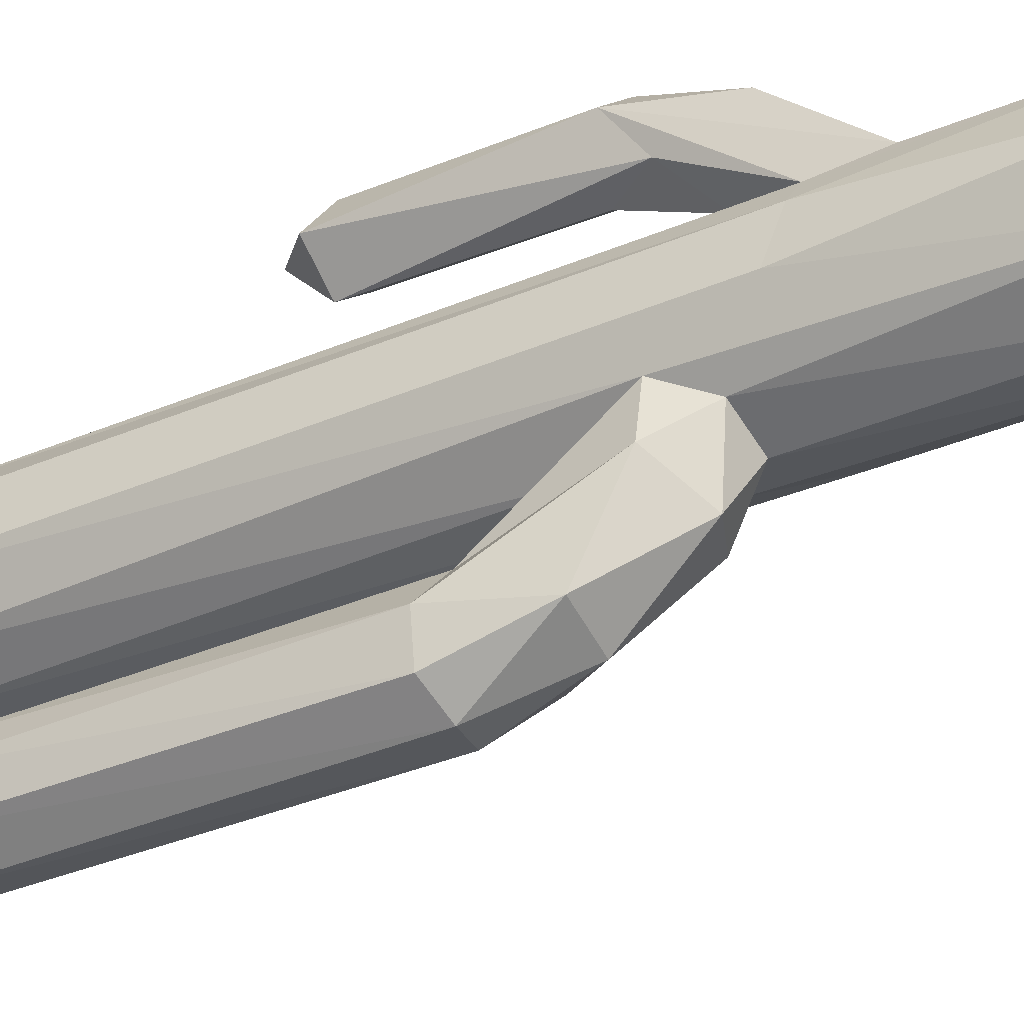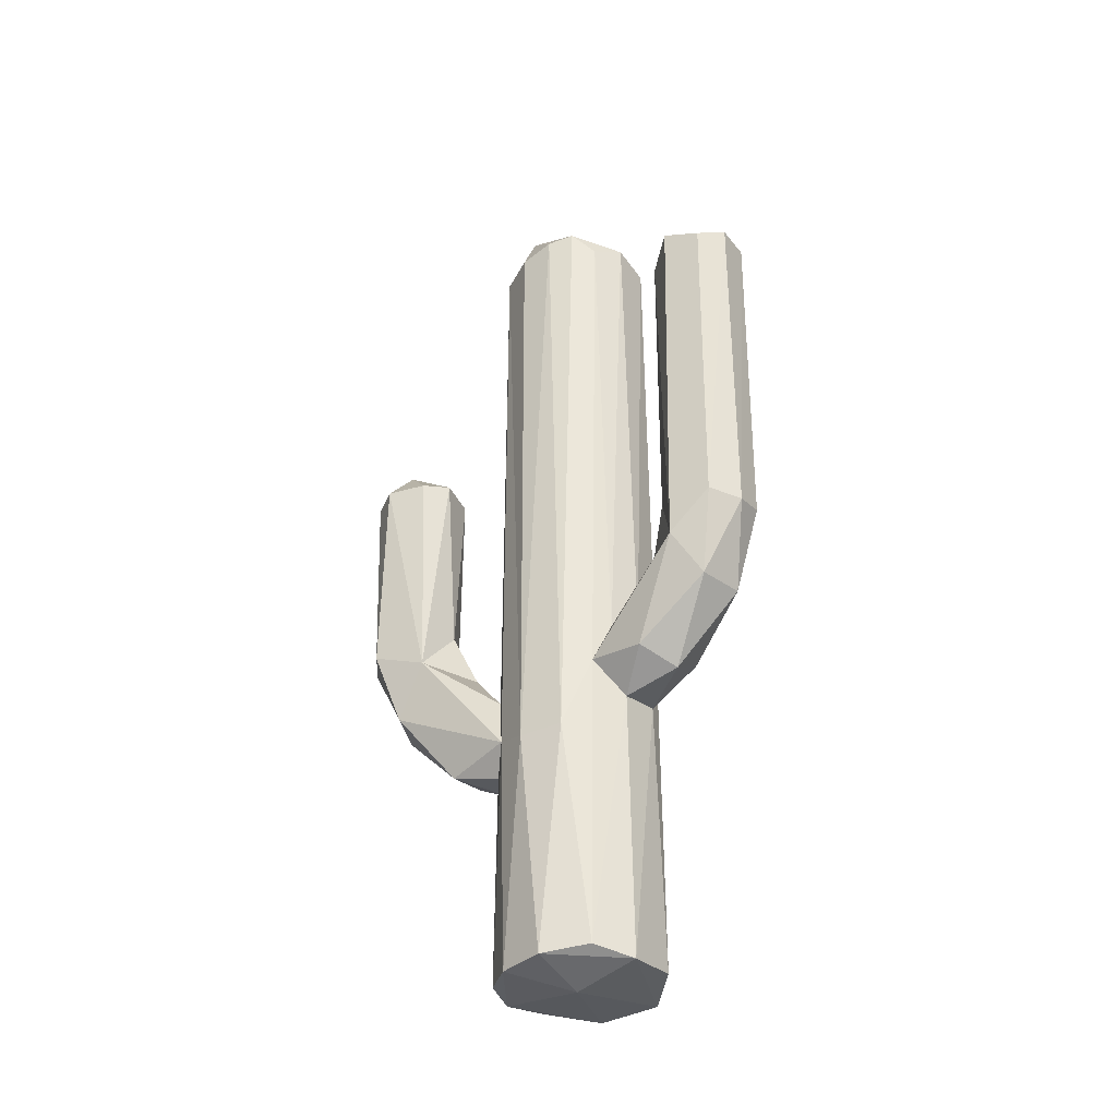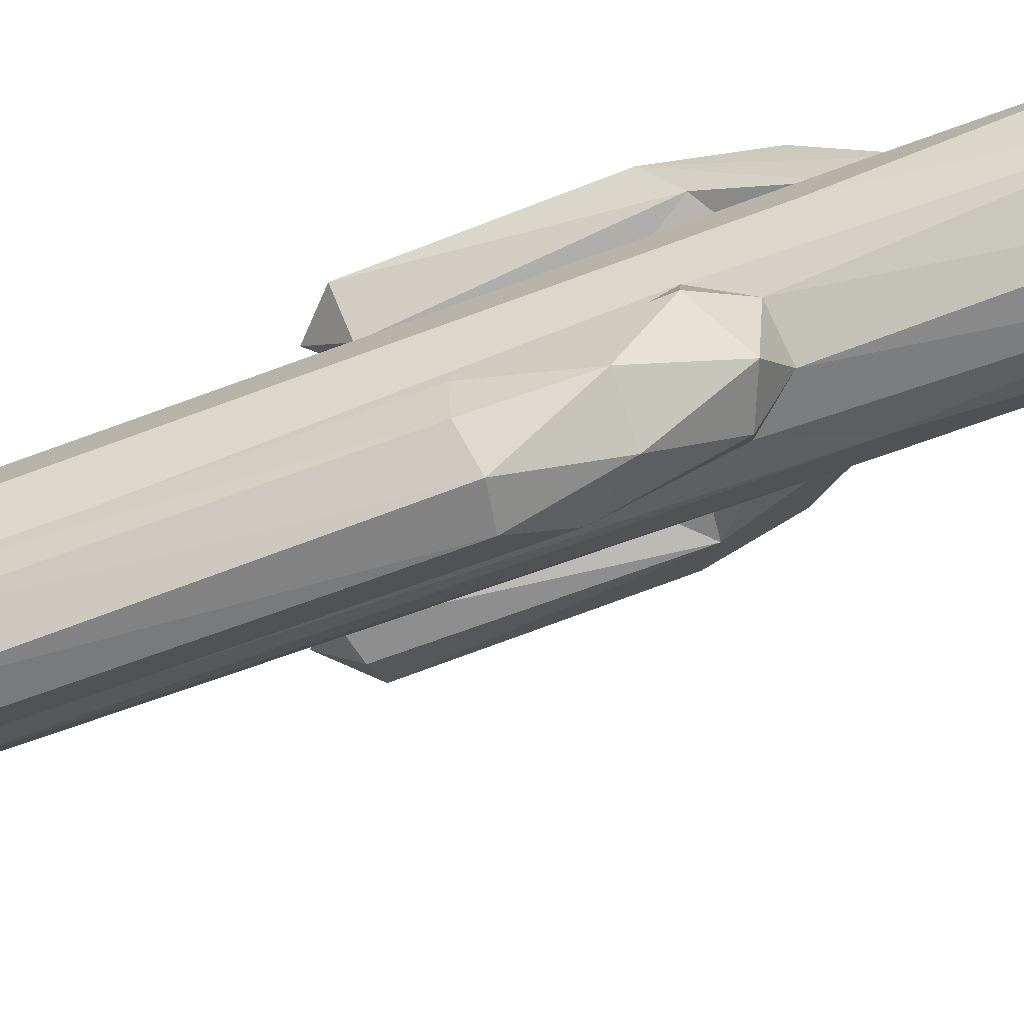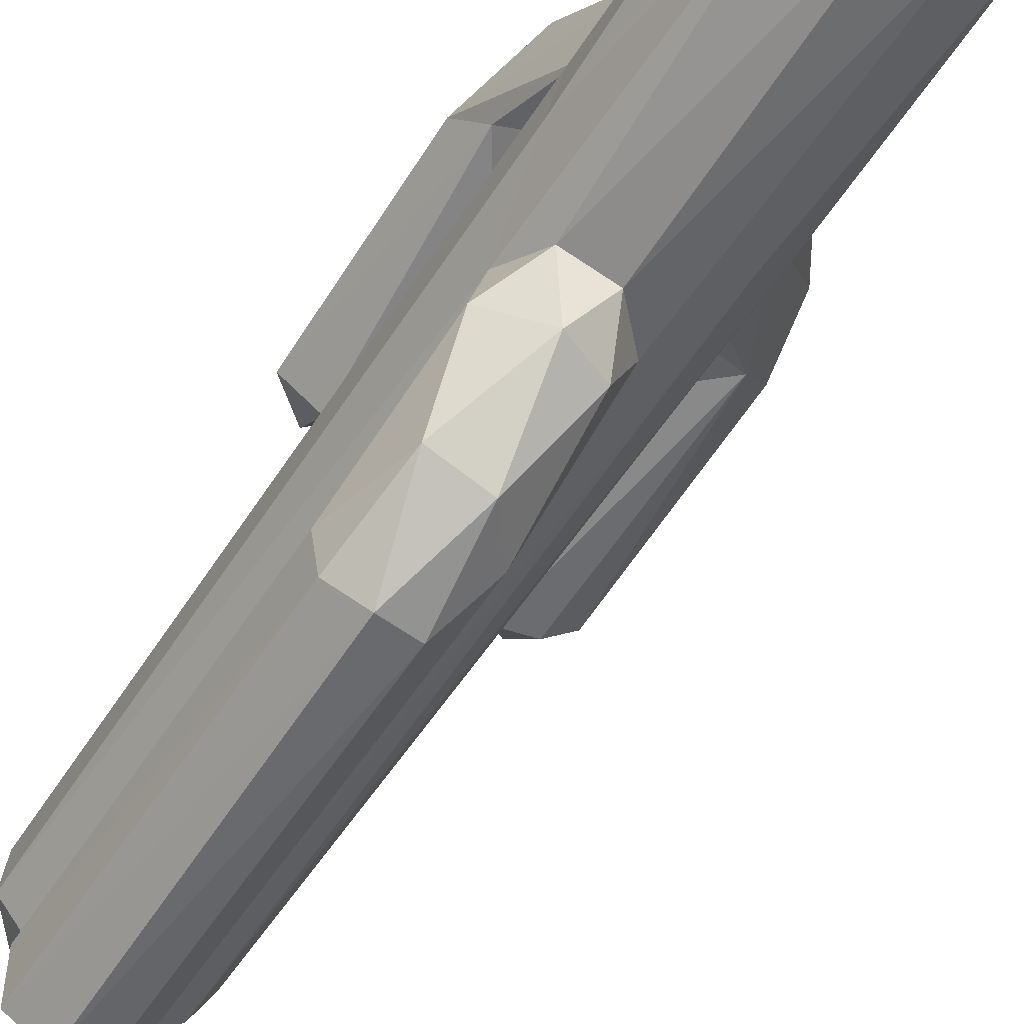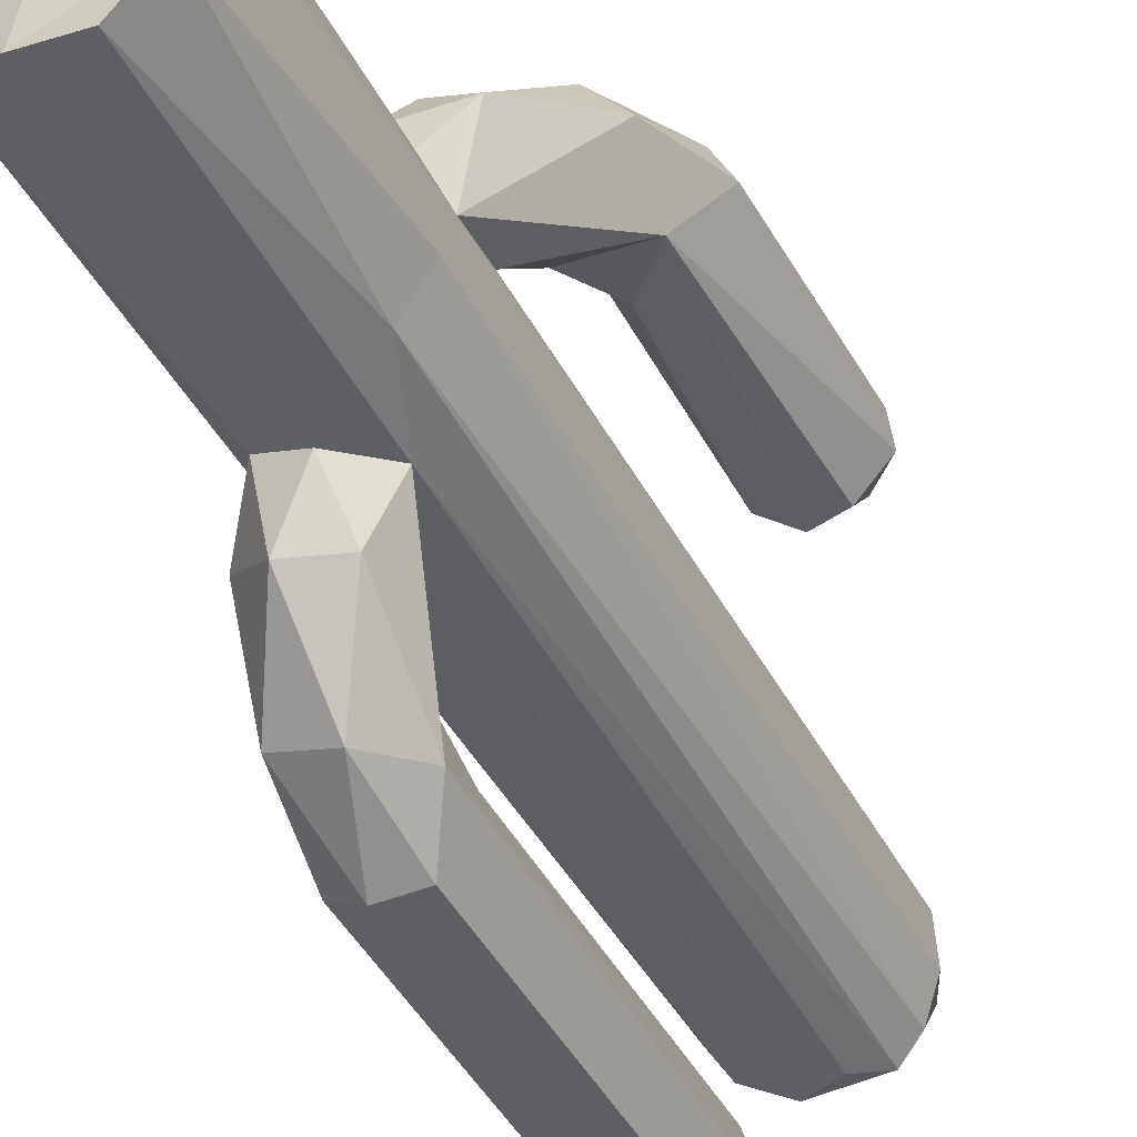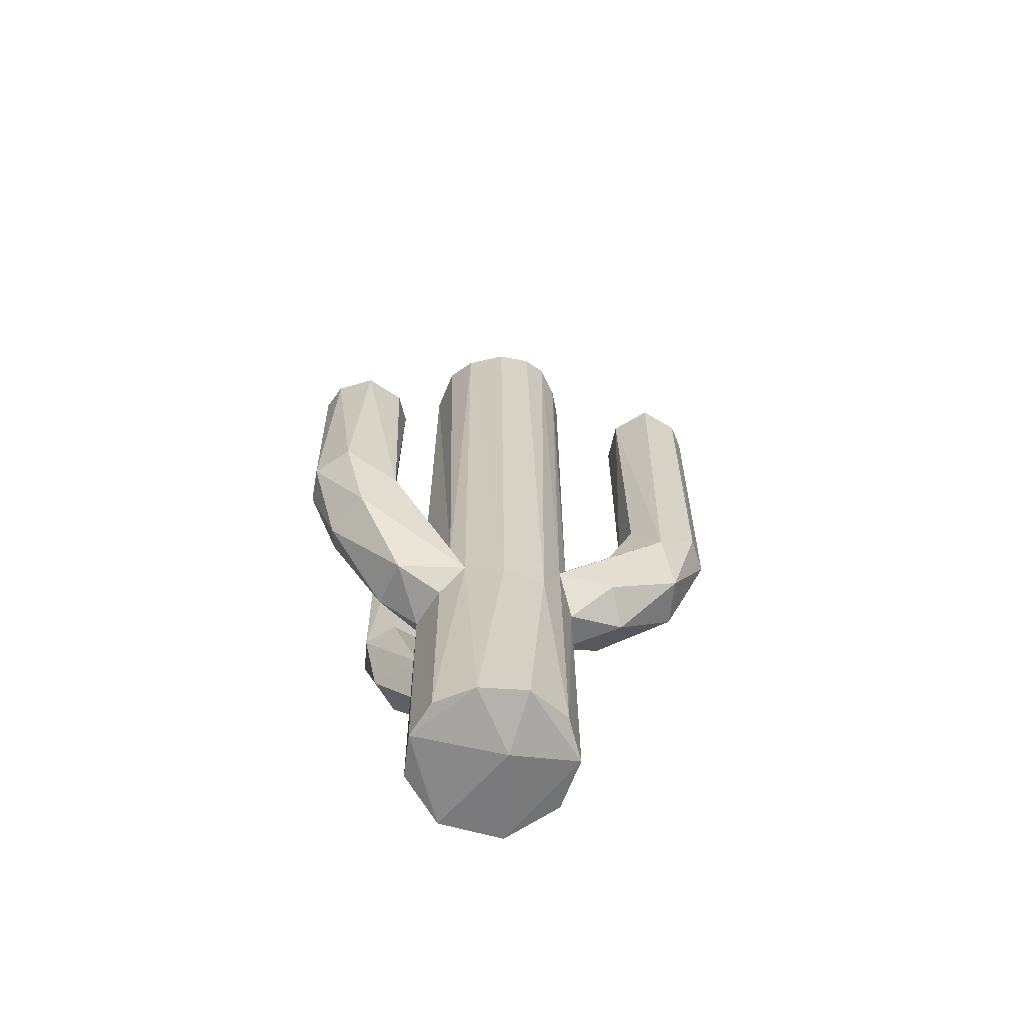
<metadata>
{"format":"obj","ext":"obj","renderer":"f3d","projection":"perspective","resolution":1024,"background":"white","views":[{"elev":-34.9,"azim":-60.7,"up":"+Z"},{"elev":-34.5,"azim":152.8,"up":"+Y"},{"elev":-68.3,"azim":-69.7,"up":"+Z"},{"elev":-56.7,"azim":-32.5,"up":"+Z"},{"elev":-43.3,"azim":26.2,"up":"+Z"},{"elev":-64.9,"azim":99.8,"up":"+Y"}]}
</metadata>
<code>
v -0.6038 5.971 -1.894
v 1.039 -0.5323 0.662
v 2.103 8 2.593
v -0.3635 10.51 -3.16
v 1.799 4.839 2.614
v -0.8419 5.628 -3.185
v -0.5012 12.42 -0.4908
v 1.106 11.69 0.3942
v -0.8499 4.024 2.276
v -0.7469 11.71 -0.7552
v -0.6467 11.8 0.9567
v -0.7642 1.828 0.9277
v 1.186 -0.5628 0.04364
v -0.2657 4.164 1.692
v -0.9038 3.984 -0.5955
v 2.019 4.553 1.241
v -1.265 5.737 -2.917
v 2.156 3.769 1.681
v 2.228 4.885 2.461
v -1.21 4.169 1.948
v 1.191 7.941 1.732
v 2.024 8.408 1.974
v -0.6654 3.404 -0.851
v -1.078 11.82 -0.1832
v -0.3545 5.712 -3.111
v -0.1578 -0.5512 -1.102
v -0.2154 11.82 -1.04
v -0.8637 -0.4855 -0.7082
v -1.106 3.953 -1.351
v 1.002 2.604 0.6852
v -1.005 11.85 0.4965
v -0.8557 2.6 0.7879
v -0.4538 4.55 -2.723
v 2.486 4.859 1.907
v 0.9028 4.286 1.804
v 1.124 4.455 1.227
v 0.4516 -0.4375 -1.039
v 0.8594 11.84 0.8073
v -0.2833 5.252 -1.638
v -0.801 10.64 -3.25
v 0.3063 12.46 0.724
v 1.127 11.73 -0.1954
v 0.2311 -0.7606 -0.2086
v -0.4785 2.873 1.958
v -0.7587 11.07 -2.465
v 1.053 3.747 0.5517
v 1.262 7.954 2.351
v 1.007 -0.5285 -0.6202
v -0.1672 5.948 -2.147
v 0.0935 4.447 -1.063
v 2.42 7.849 2.296
v 0.001421 12.63 -0.2763
v 0.3779 3.846 -1.006
v 1.131 5.213 1.92
v -1.109 2.867 -0.1335
v 1.646 7.96 1.345
v -0.6575 4.34 1.358
v 0.4009 3.662 1.135
v -0.5305 3.536 -1.799
v -1.116 4.548 -2.525
v 0.901 11.86 -0.6426
v 0.7756 2.821 -0.8145
v 0.6096 11.96 -0.896
v 1.138 2.786 -0.2915
v -1.161 10.57 -2.083
v 0.8331 12.39 -0.001751
v -0.1062 3.334 -1.096
v -0.5003 12.48 0.4034
v -1.38 10.42 -2.48
v -1.199 6.964 1.784
v -0.453 6.885 2.213
v -0.006659 2.493 1.205
v -0.008253 -0.5095 1.237
v -0.05013 10.7 -2.712
v 2.082 7.866 1.362
v 0.5503 2.603 1.11
v -0.749 -0.6171 0.9237
v -0.8813 6.803 2.307
v -1.029 5.559 -1.922
v -0.26 1.807 1.193
v -1.155 -0.5957 0.1059
v 0.6398 -0.5886 1.04
v 1.691 7.795 2.644
v 0.3822 11.64 1.138
v -1.279 10.67 -2.96
v 0.14 3.117 1.195
v -0.002745 5.149 -2.601
v -0.6983 7.429 1.932
v 0.2661 11.64 -1.036
v -0.4439 3.384 1.088
v 1.233 4.185 2.328
v -0.1975 10.5 -2.128
v 0.05026 3.776 -1.763
v -1.005 3.798 1.424
v -0.2583 6.85 1.767
v 2.485 7.837 1.771
v -0.1985 11.93 1.15
v -0.7525 6.884 1.337
v 0.8542 2.9 1.62
v -0.7295 10.53 -1.912
v -1.362 5.728 -2.368
v 1.458 2.749 1.208
v 1.723 3.73 2.214
v 1.437 5.222 1.424
v -0.3839 4.651 -0.9906
v -0.9948 2.905 1.776
v 1.156 2.965 0.2857
v -0.3735 3.989 2.156
v -1.039 2.66 0.4936
f 108 78 9
f 76 30 102
f 18 103 102
f 98 95 14
f 46 38 84
f 70 98 94
f 51 3 19
f 21 56 104
f 106 20 12
f 98 88 95
f 53 62 37
f 33 87 93
f 90 11 32
f 103 91 99
f 26 37 48
f 18 19 103
f 77 81 43
f 1 100 79
f 87 92 49
f 97 68 11
f 96 22 51
f 34 19 18
f 34 51 19
f 108 9 44
f 72 44 80
f 76 99 86
f 61 66 42
f 16 96 34
f 66 41 38
f 101 17 60
f 22 3 51
f 53 50 89
f 36 16 46
f 35 54 36
f 72 97 90
f 107 18 102
f 90 57 72
f 13 2 82
f 50 27 89
f 31 7 24
f 27 63 89
f 63 66 61
f 72 76 86
f 52 66 63
f 91 54 35
f 71 88 78
f 30 76 2
f 95 88 71
f 59 93 67
f 11 31 109
f 74 92 87
f 82 73 77
f 105 15 10
f 3 83 5
f 82 77 43
f 77 109 81
f 58 84 86
f 15 79 29
f 96 51 34
f 48 64 13
f 39 1 79
f 15 23 28
f 62 64 48
f 44 106 12
f 60 33 59
f 101 69 17
f 80 44 12
f 29 60 59
f 23 59 67
f 91 35 58
f 32 109 77
f 30 107 102
f 44 9 106
f 25 4 87
f 38 46 8
f 63 61 62
f 109 31 55
f 75 22 96
f 26 48 43
f 70 88 98
f 43 48 13
f 10 27 105
f 64 107 13
f 105 39 15
f 109 55 81
f 69 85 17
f 37 67 53
f 77 80 12
f 46 16 107
f 6 25 33
f 3 22 47
f 7 63 27
f 61 42 64
f 37 62 48
f 54 21 104
f 81 28 26
f 36 104 16
f 64 8 107
f 53 87 50
f 29 101 60
f 38 41 84
f 58 46 84
f 20 70 94
f 57 98 14
f 26 67 37
f 10 15 24
f 19 5 103
f 92 45 100
f 107 30 2
f 39 79 15
f 68 7 31
f 16 34 18
f 40 45 74
f 58 36 46
f 24 7 10
f 78 88 70
f 97 11 90
f 23 15 29
f 94 57 90
f 81 55 28
f 47 21 54
f 89 63 53
f 29 59 23
f 33 25 87
f 16 18 107
f 78 70 20
f 31 24 55
f 50 39 105
f 87 49 39
f 82 76 73
f 108 44 72
f 15 55 24
f 40 4 25
f 76 72 73
f 21 22 56
f 86 91 58
f 60 6 33
f 84 97 72
f 90 32 94
f 42 66 8
f 12 32 77
f 5 83 91
f 56 75 16
f 52 41 66
f 81 26 43
f 2 76 82
f 4 74 87
f 35 36 58
f 65 45 85
f 66 38 8
f 87 39 50
f 12 20 32
f 23 67 26
f 63 62 53
f 91 47 54
f 49 1 39
f 95 71 108
f 13 107 2
f 72 14 108
f 107 8 46
f 100 45 65
f 75 96 16
f 6 40 25
f 74 45 92
f 41 52 68
f 79 101 29
f 79 65 101
f 94 98 57
f 64 42 8
f 41 68 97
f 103 5 91
f 86 84 72
f 41 97 84
f 83 47 91
f 93 53 67
f 85 40 6
f 65 69 101
f 62 61 64
f 10 7 27
f 59 33 93
f 7 52 63
f 28 23 26
f 49 92 1
f 65 85 69
f 20 94 32
f 80 77 73
f 9 78 20
f 3 47 83
f 105 27 50
f 32 11 109
f 17 6 60
f 93 87 53
f 56 22 75
f 40 74 4
f 47 22 21
f 100 65 79
f 72 80 73
f 76 102 99
f 11 68 31
f 55 15 28
f 99 91 86
f 19 3 5
f 104 56 16
f 102 103 99
f 85 45 40
f 43 13 82
f 57 14 72
f 14 95 108
f 9 20 106
f 17 85 6
f 54 104 36
f 108 71 78
f 68 52 7
f 92 100 1

</code>
